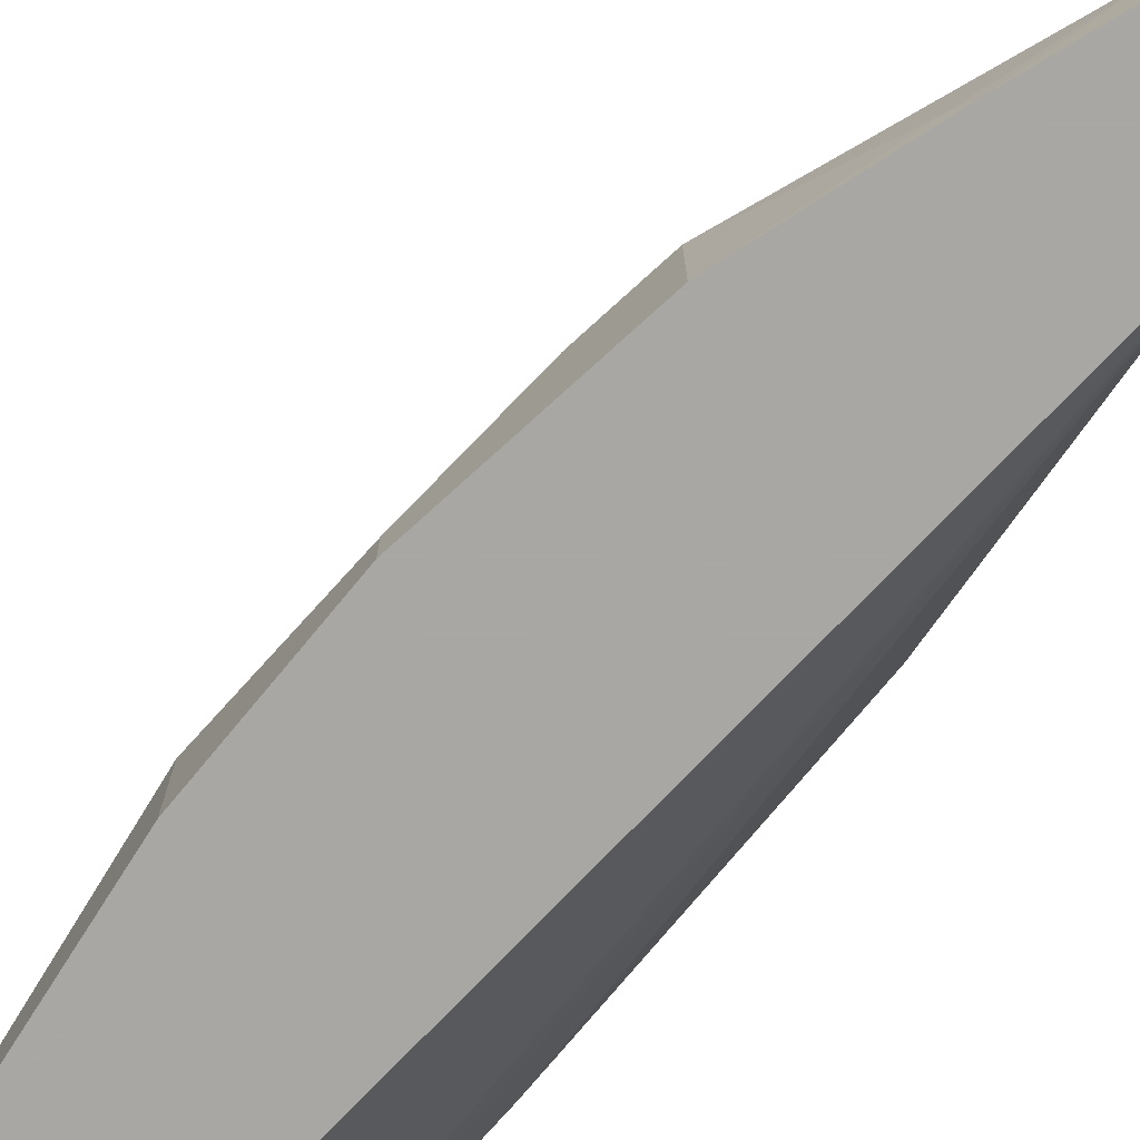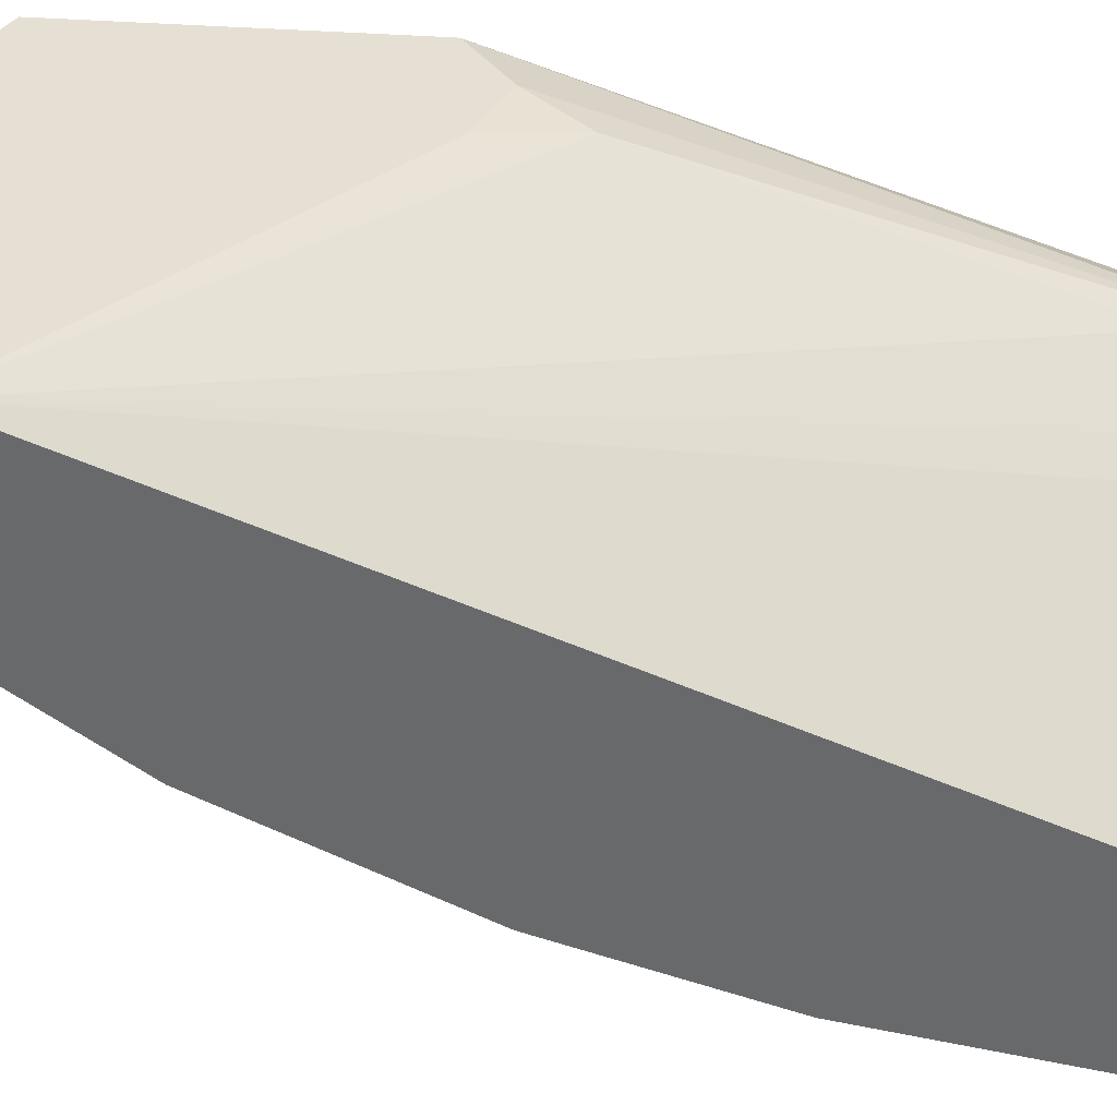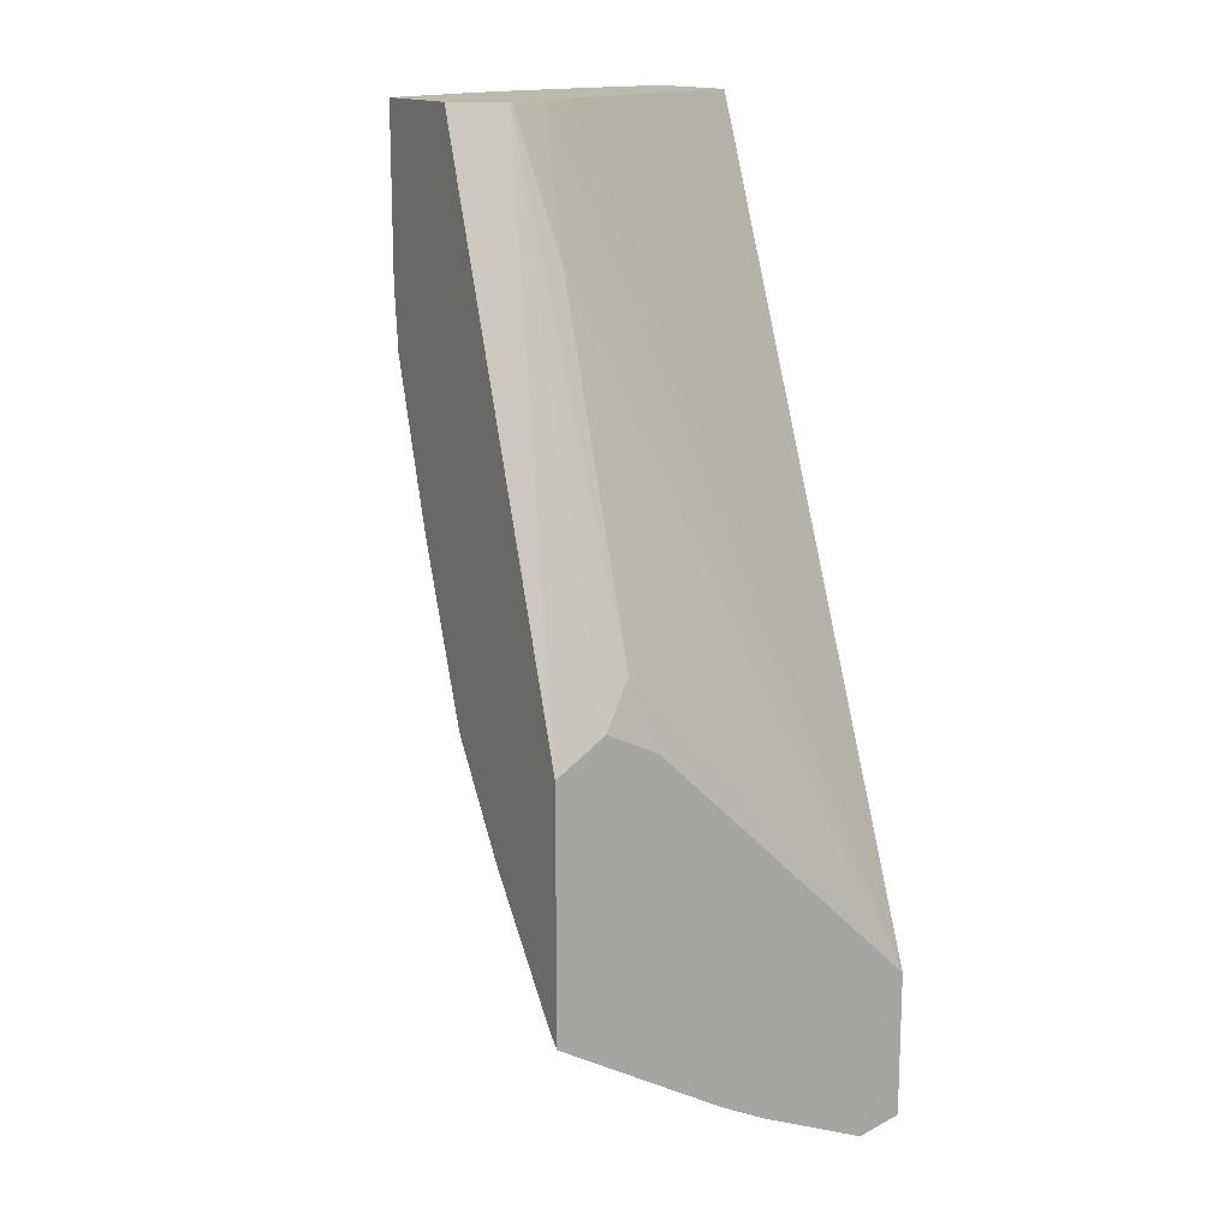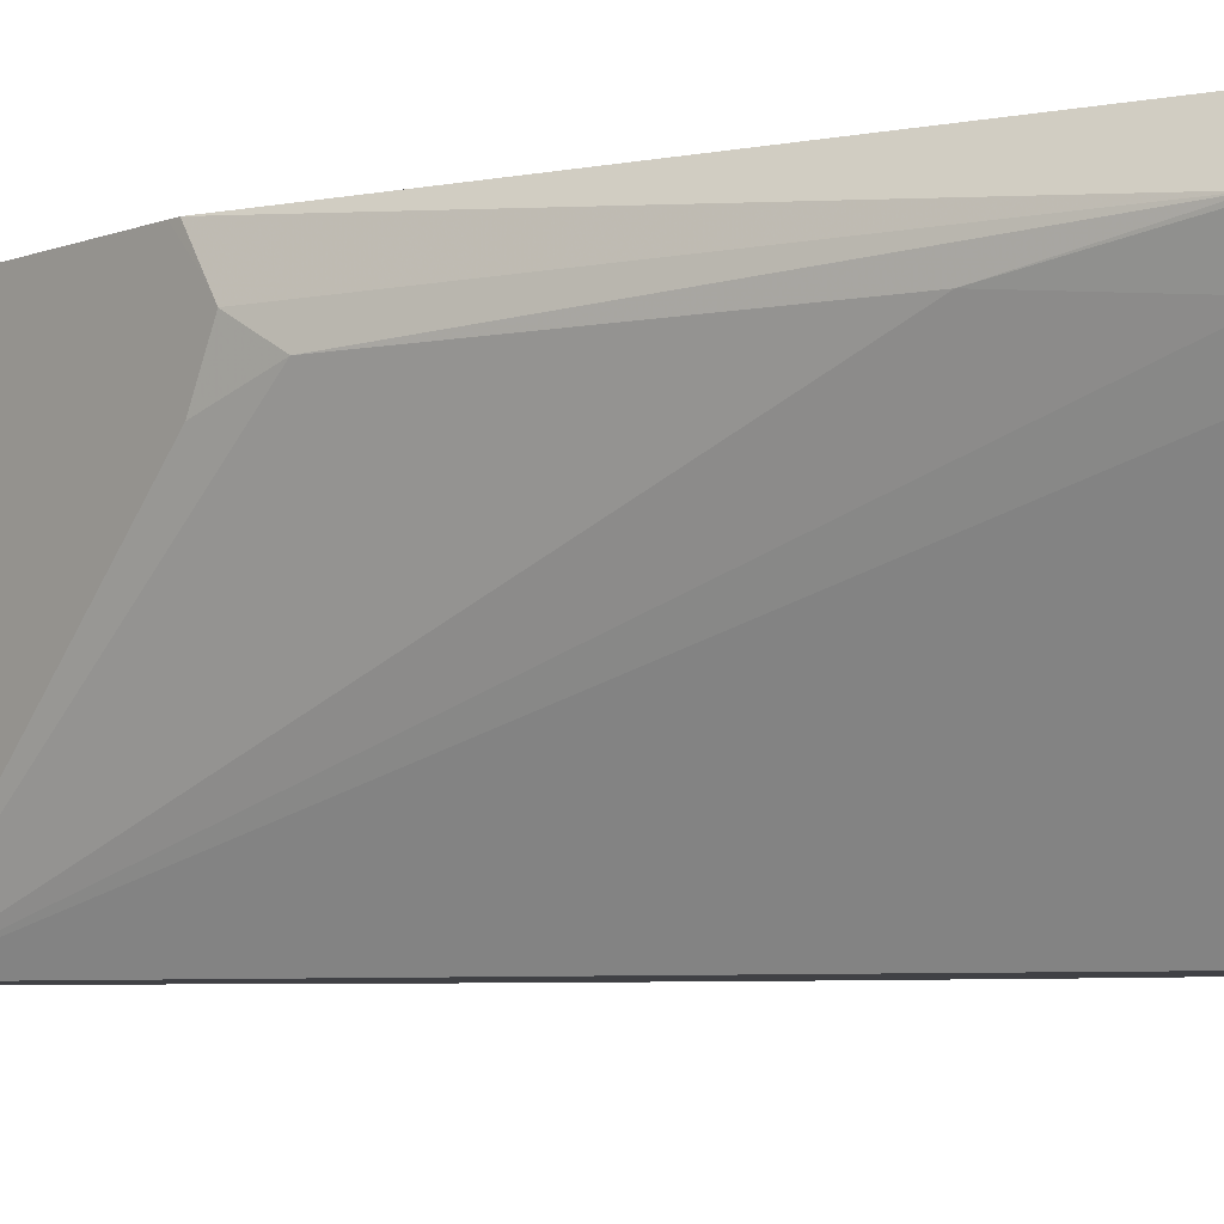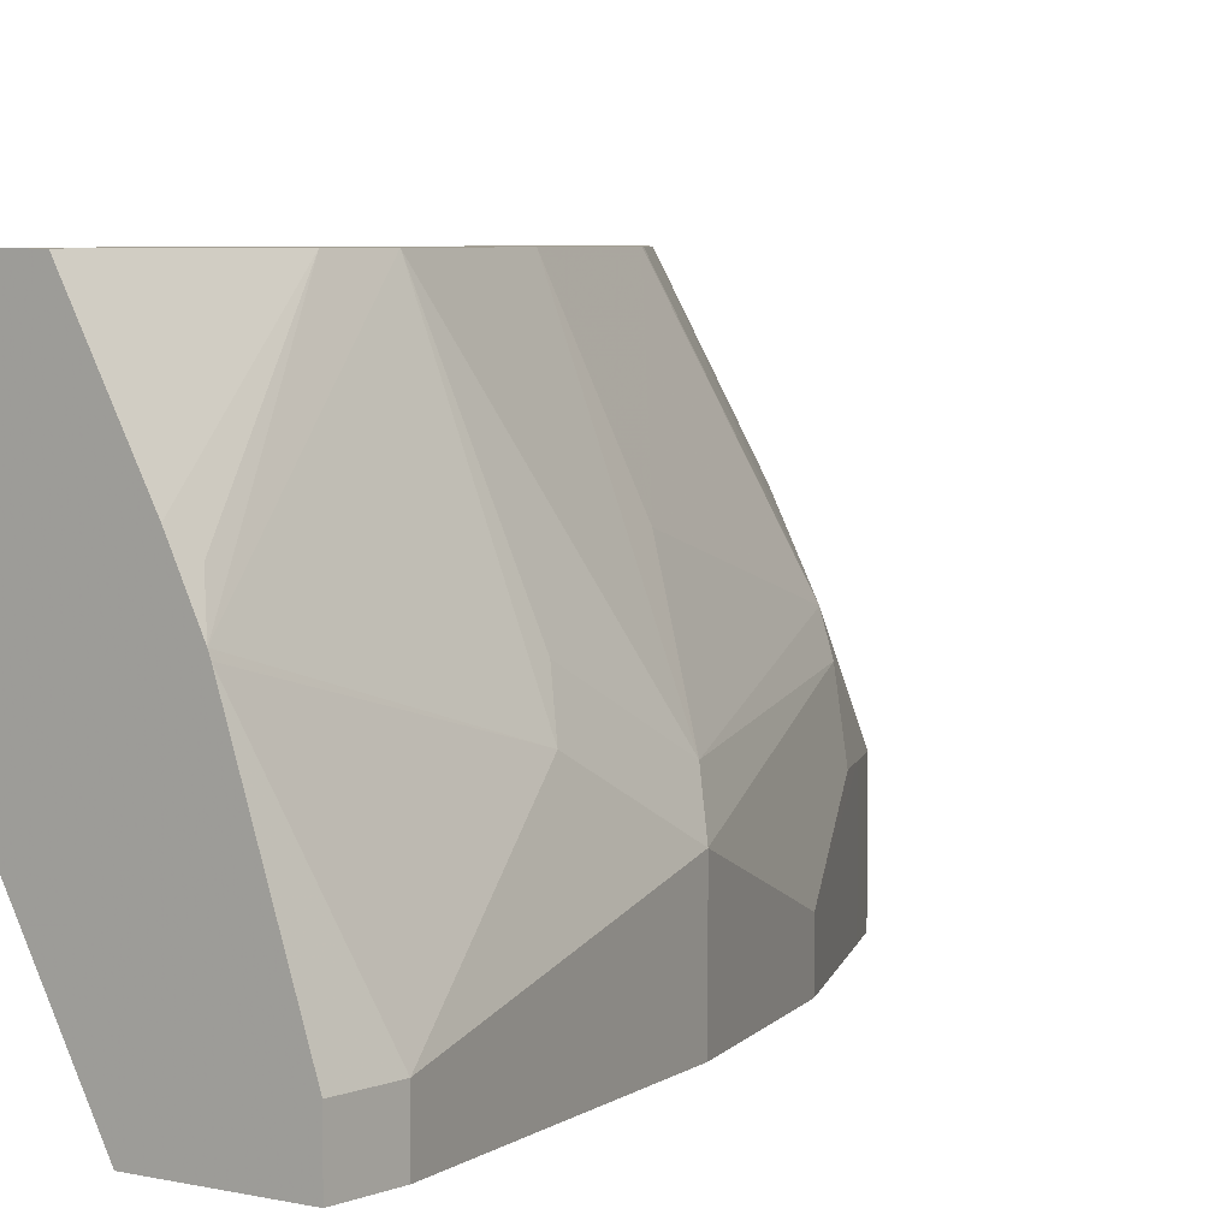
<metadata>
{"format":"obj","ext":"obj","renderer":"f3d","projection":"perspective","resolution":1024,"background":"white","views":[{"elev":-74.8,"azim":158.9,"up":"+Y"},{"elev":-52.6,"azim":-93.1,"up":"+Y"},{"elev":15.0,"azim":-119.9,"up":"+Z"},{"elev":-5.8,"azim":-40.6,"up":"+Y"},{"elev":5.0,"azim":37.1,"up":"+Y"}]}
</metadata>
<code>
v 0.4246 -0.7384 -0.0008945
v 0.4246 -0.7526 -0.0008945
v 0.4246 -0.7384 -0.01846
v 0.4059 -0.683 -0.0008945
v 0.3876 -0.7526 -0.0008945
v 0.4246 -0.7526 -0.01846
v 0.4061 -0.7199 -0.1108
v 0.4061 -0.7014 -0.07385
v 0.4052 -0.6813 -0.0008945
v 0.3435 -0.6717 -0.0008945
v 0.2779 -0.7526 -0.2671
v 0.4061 -0.7526 -0.1108
v 0.3999 -0.7076 -0.1169
v 0.3876 -0.7384 -0.1661
v 0.3692 -0.7199 -0.203
v 0.3646 -0.7014 -0.2053
v 0.3999 -0.6891 -0.08
v 0.3753 -0.6297 -0.07591
v 0.3774 -0.6297 -0.05541
v 0.3999 -0.6707 -0.006168
v 0.3973 -0.6654 -0.0008945
v 0.3379 -0.6603 -0.0008945
v 0.2815 -0.6553 -0.1569
v 0.2779 -0.6635 -0.1805
v 0.2779 -0.7384 -0.3196
v 0.2779 -0.7526 -0.316
v 0.3184 -0.6553 -0.04617
v 0.3876 -0.7526 -0.1661
v 0.3784 -0.6738 -0.1339
v 0.3589 -0.6297 -0.1292
v 0.36 -0.6922 -0.2077
v 0.363 -0.7199 -0.2154
v 0.3569 -0.7199 -0.2277
v 0.3774 -0.6297 -0.0008945
v 0.3325 -0.6471 -0.0008945
v 0.3323 -0.6461 -0.0008945
v 0.2779 -0.6461 -0.1717
v 0.2779 -0.7373 -0.3194
v 0.3015 -0.7384 -0.3015
v 0.3015 -0.7526 -0.3015
v 0.363 -0.7526 -0.2154
v 0.3384 -0.6297 -0.1846
v 0.32 -0.7014 -0.2646
v 0.323 -0.6738 -0.2446
v 0.3149 -0.6297 -0.2194
v 0.3377 -0.6297 -0.186
v 0.3583 -0.7526 -0.2248
v 0.3569 -0.7526 -0.2277
v 0.3277 -0.7476 -0.2677
v 0.3404 -0.6297 -0.0008945
v 0.3385 -0.6335 -0.0008945
v 0.2779 -0.6297 -0.1825
v 0.2779 -0.6399 -0.1764
v 0.2779 -0.7014 -0.304
v 0.2831 -0.7014 -0.3015
v 0.3015 -0.7014 -0.283
v 0.3239 -0.7526 -0.2726
v 0.2824 -0.6297 -0.2598
v 0.2779 -0.6297 -0.1861
v 0.2779 -0.6861 -0.2964
v 0.2779 -0.6297 -0.264
f 19 21 20
f 22 35 27
f 23 36 37
f 23 37 24
f 23 27 36
f 27 35 36
f 25 39 40
f 25 40 26
f 29 31 42
f 19 34 21
f 29 42 30
f 25 38 39
f 18 34 19
f 16 32 33
f 18 52 50
f 18 59 52
f 18 61 59
f 18 45 58
f 18 46 45
f 18 42 46
f 18 30 42
f 16 33 31
f 15 32 16
f 14 32 15
f 14 41 32
f 31 33 43
f 18 50 34
f 31 43 44
f 50 52 51
f 31 45 46
f 14 28 41
f 55 58 56
f 55 61 58
f 55 60 61
f 54 60 55
f 52 59 53
f 48 57 49
f 44 58 45
f 43 58 44
f 43 56 58
f 39 57 40
f 39 49 57
f 31 44 45
f 39 56 43
f 38 55 39
f 38 54 55
f 37 52 53
f 36 52 37
f 36 51 52
f 33 39 43
f 33 49 39
f 33 48 49
f 33 47 48
f 32 47 33
f 32 41 47
f 31 46 42
f 39 55 56
f 13 31 29
f 18 58 61
f 13 18 17
f 3 7 8
f 3 12 7
f 3 6 12
f 2 12 6
f 2 28 12
f 2 41 28
f 2 47 41
f 2 48 47
f 2 57 48
f 2 40 57
f 2 26 40
f 2 11 26
f 1 5 2
f 1 10 5
f 1 22 10
f 1 35 22
f 1 36 35
f 1 51 36
f 1 50 51
f 1 34 50
f 1 21 34
f 1 9 21
f 1 4 9
f 1 3 4
f 1 6 3
f 1 2 6
f 13 16 31
f 3 8 4
f 4 8 9
f 2 5 11
f 7 13 8
f 13 30 18
f 5 10 11
f 13 29 30
f 11 27 23
f 11 22 27
f 11 25 26
f 11 38 25
f 11 54 38
f 11 60 54
f 11 59 61
f 11 53 59
f 11 37 53
f 11 24 37
f 11 61 60
f 8 13 17
f 10 22 11
f 9 18 19
f 9 20 21
f 9 19 20
f 8 18 9
f 8 17 18
f 7 12 28
f 7 16 13
f 7 15 16
f 7 14 15
f 11 23 24
f 7 28 14

</code>
